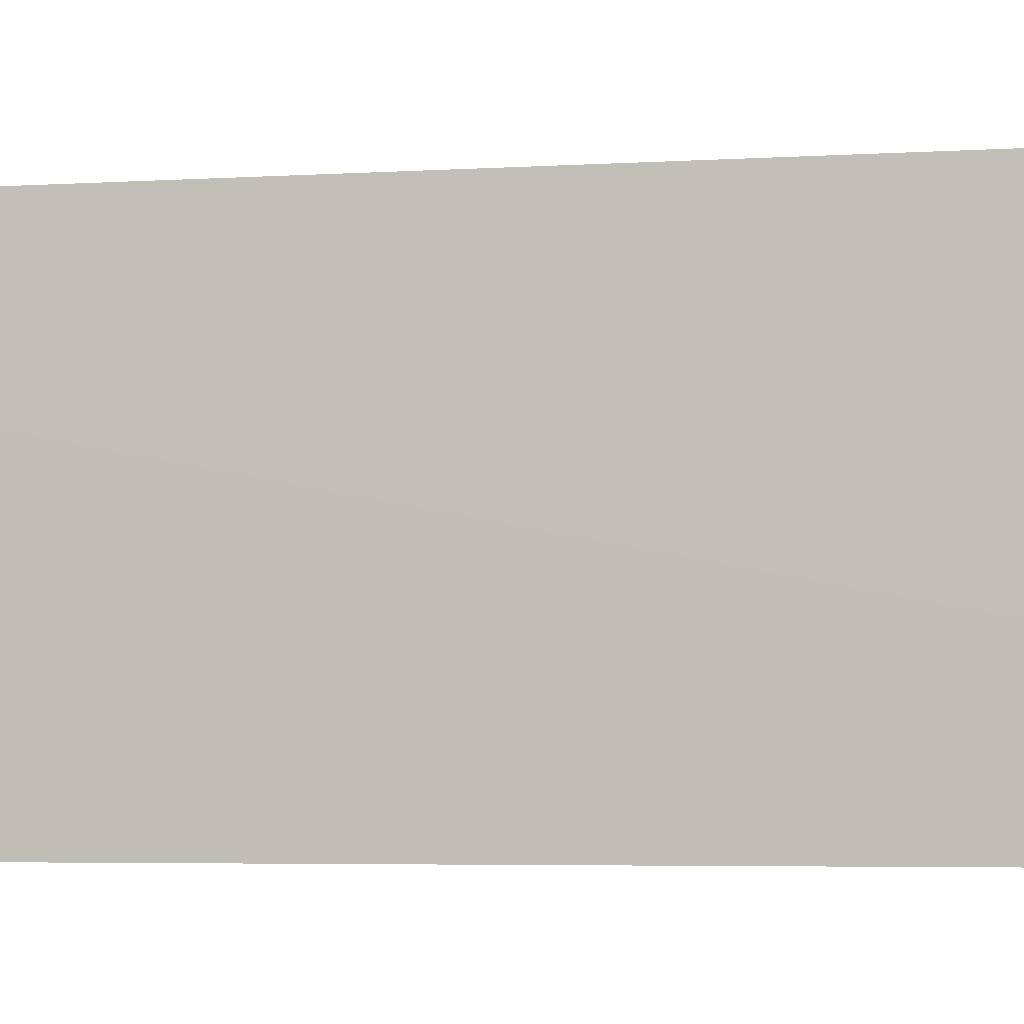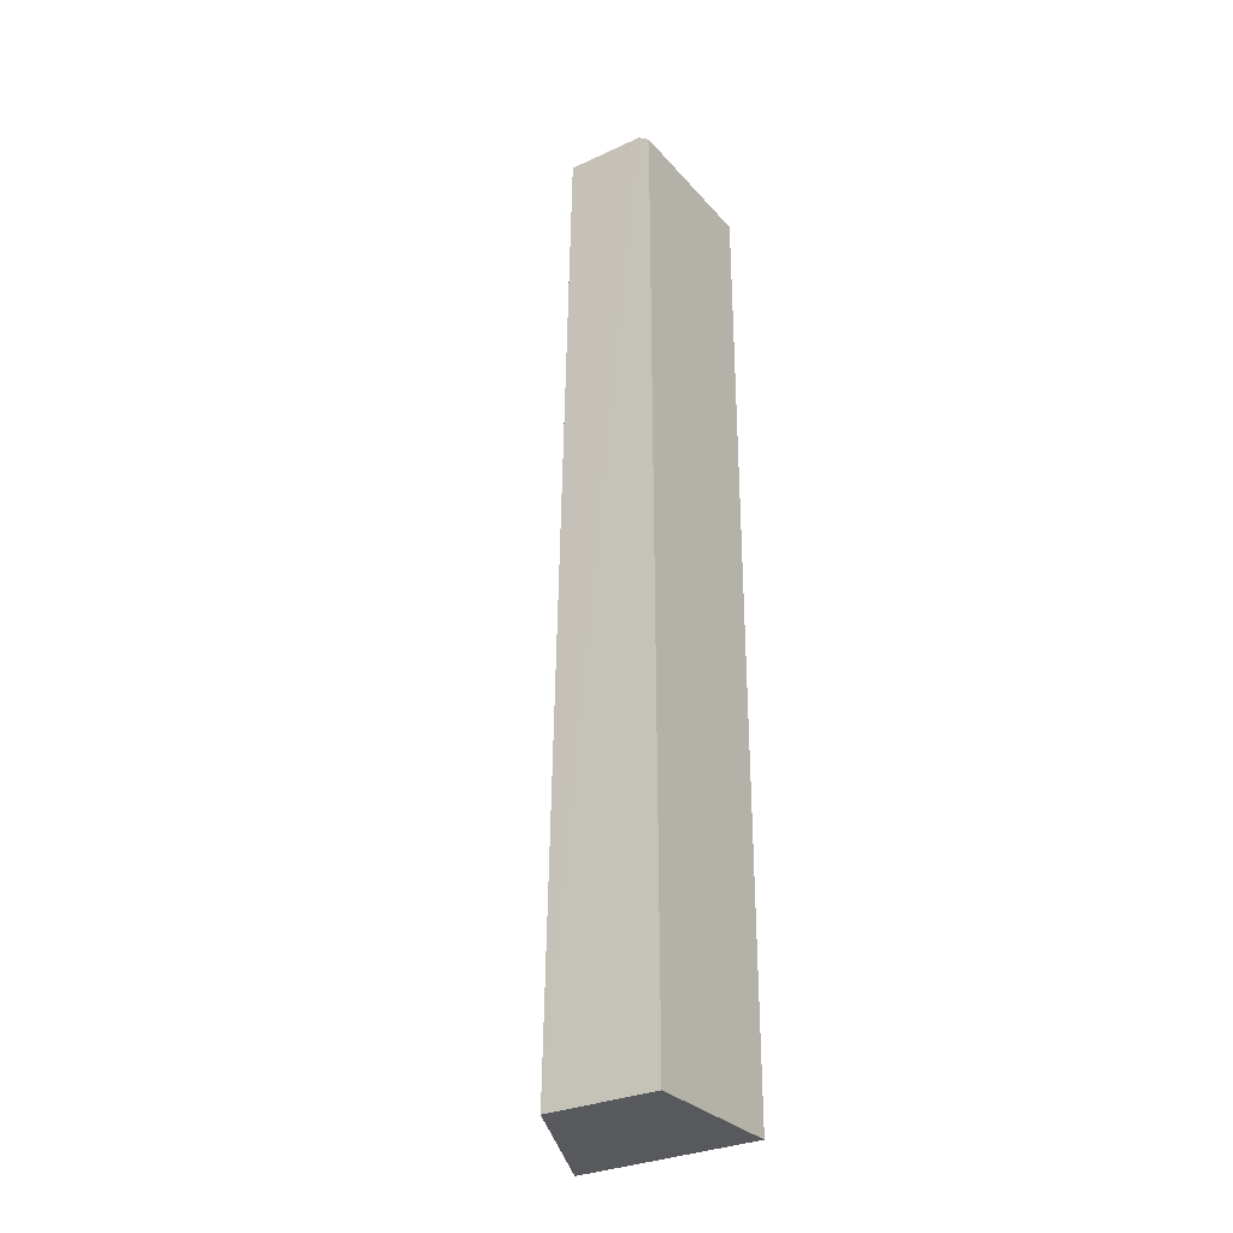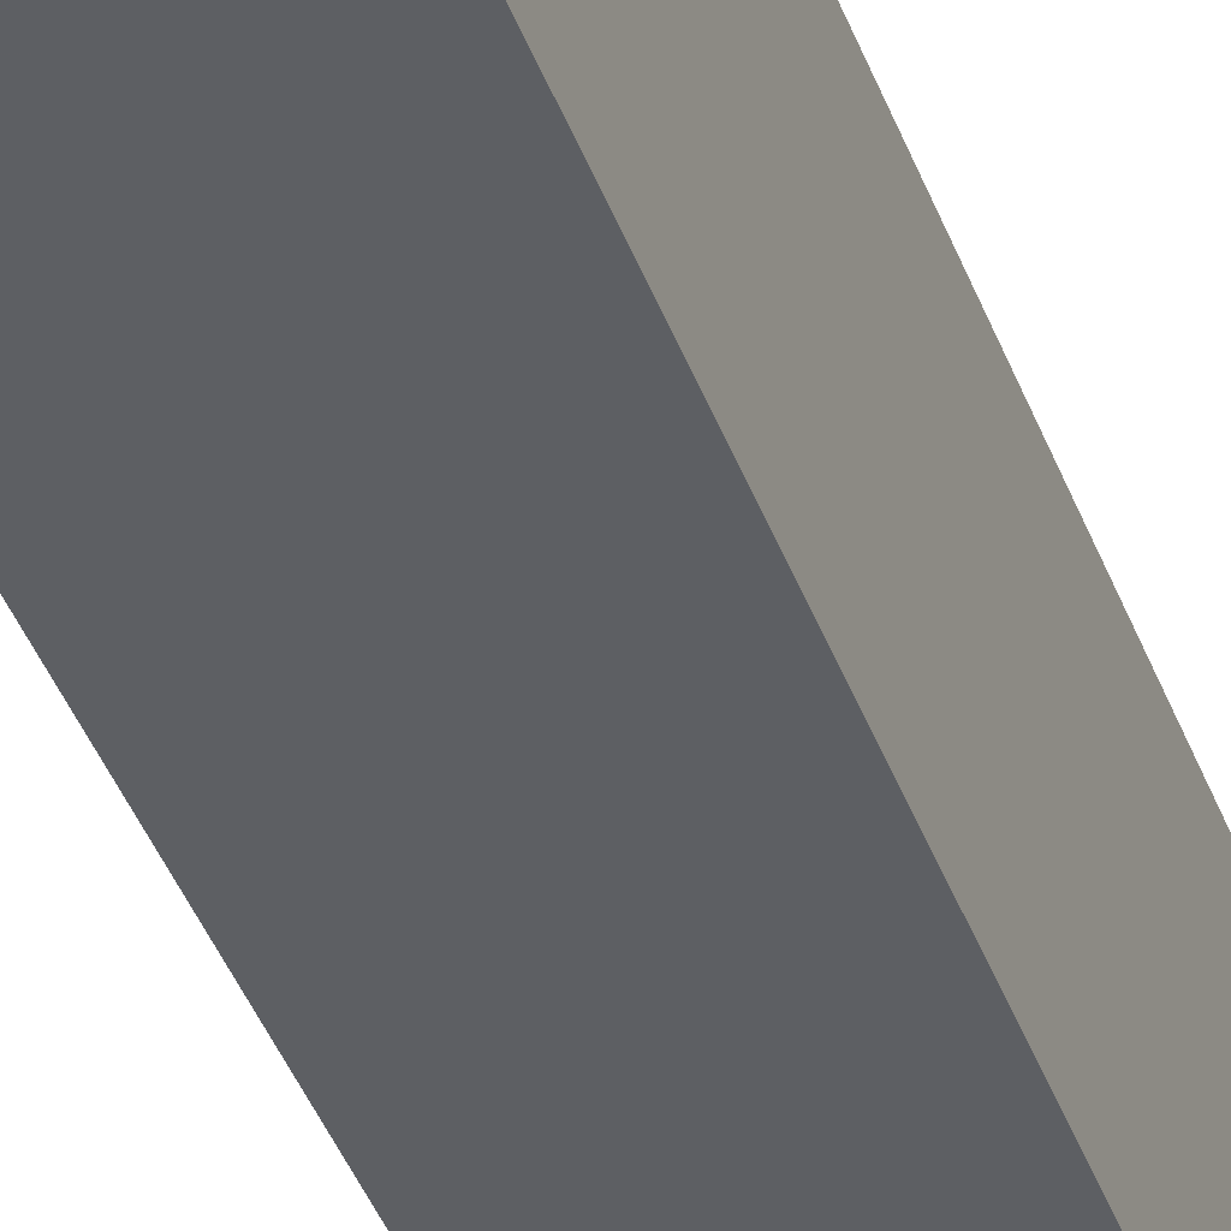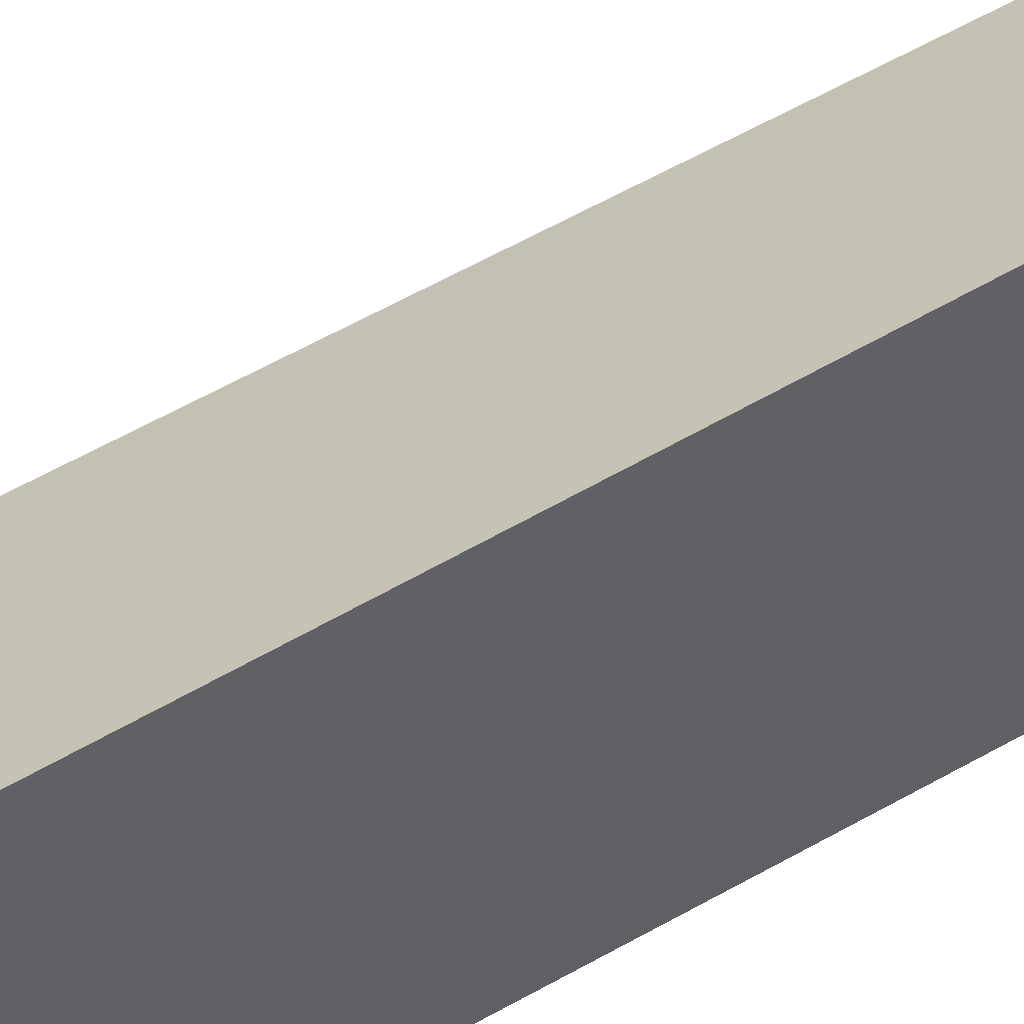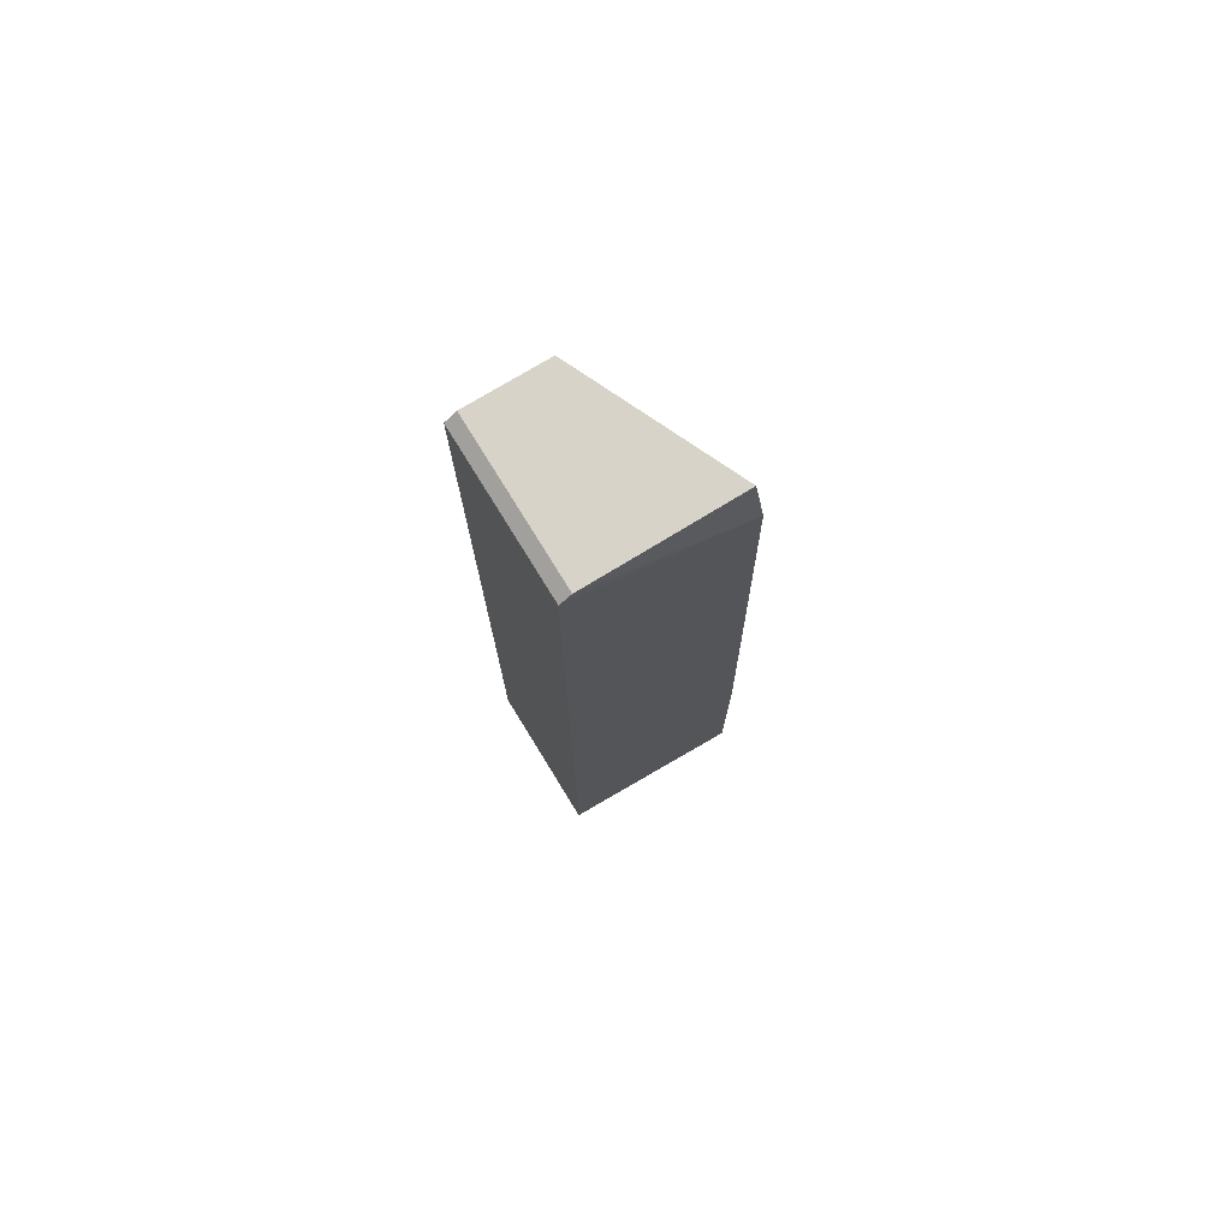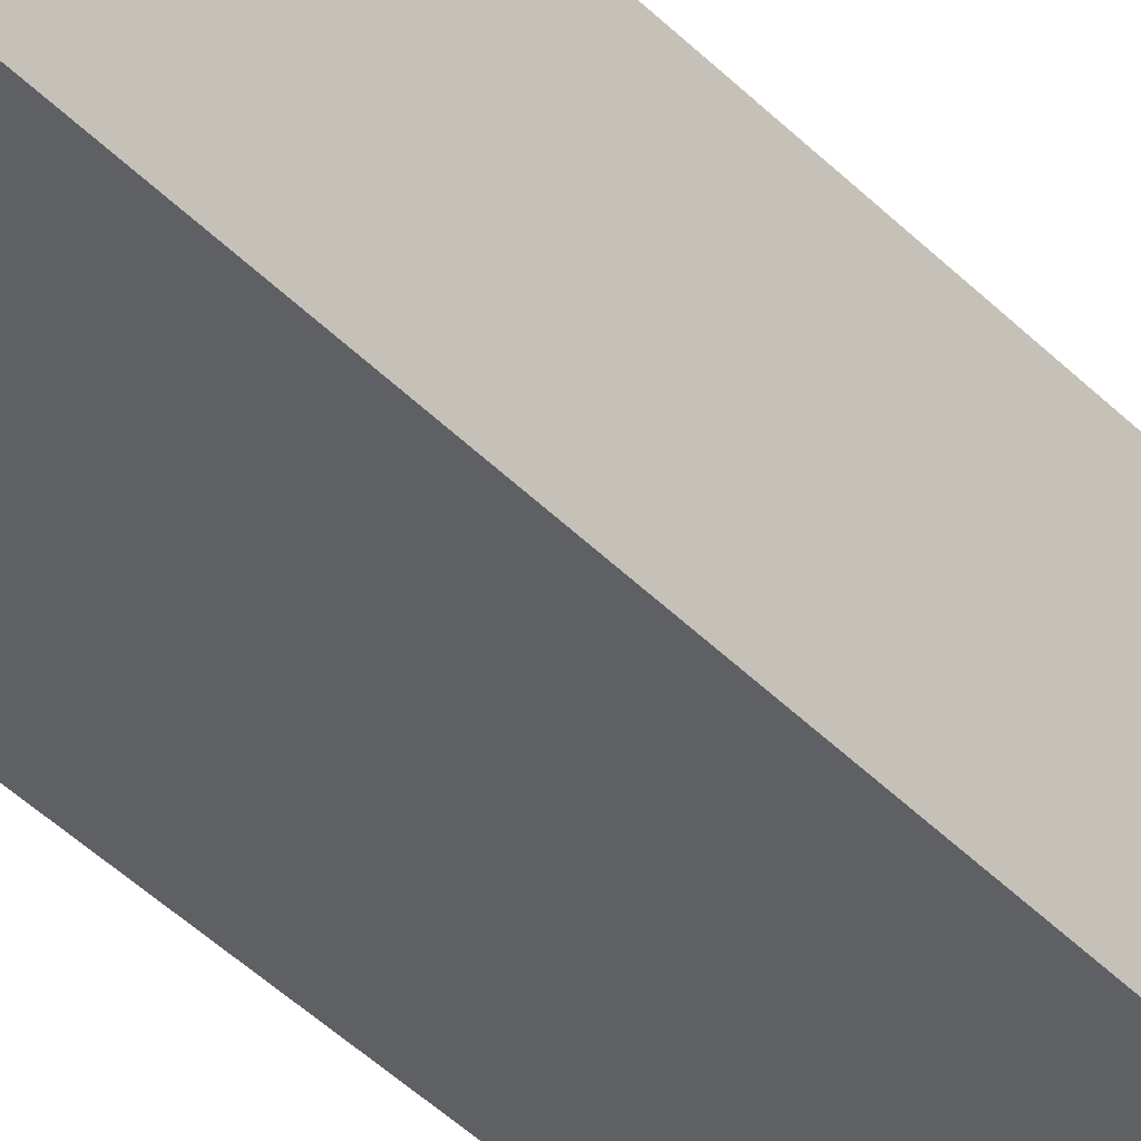
<metadata>
{"format":"obj","ext":"obj","renderer":"f3d","projection":"perspective","resolution":1024,"background":"white","views":[{"elev":-2.0,"azim":-80.6,"up":"+Z"},{"elev":-30.2,"azim":123.3,"up":"+Y"},{"elev":-40.3,"azim":-161.1,"up":"+Z"},{"elev":41.0,"azim":-126.8,"up":"+Z"},{"elev":76.0,"azim":-121.6,"up":"+Y"},{"elev":-42.1,"azim":-140.5,"up":"+Z"}]}
</metadata>
<code>
v -0.03803 0.08602 -0.04795
v -0.01916 -0.03102 -0.05411
v -0.01908 0.08592 -0.06596
v -0.03793 0.0849 -0.06736
v -0.03852 -0.03102 -0.04483
v -0.01908 -0.031 -0.06768
v -0.03793 0.08592 -0.06596
v -0.0192 0.08602 -0.0563
v -0.03885 0.07829 -0.04714
v -0.01908 0.0849 -0.06736
v -0.03793 -0.031 -0.06768
v -0.03884 -0.002758 -0.04524
v -0.02165 -0.03104 -0.05325
v -0.03734 -0.03104 -0.04574
f 6 3 2
f 8 2 3
f 8 7 1
f 8 3 7
f 8 5 2
f 9 7 4
f 9 1 7
f 9 8 1
f 10 3 6
f 10 7 3
f 10 4 7
f 11 10 6
f 11 4 10
f 11 9 4
f 12 5 8
f 12 8 9
f 12 11 5
f 12 9 11
f 13 11 6
f 13 6 2
f 14 5 11
f 14 11 13
f 14 13 2
f 14 2 5

</code>
